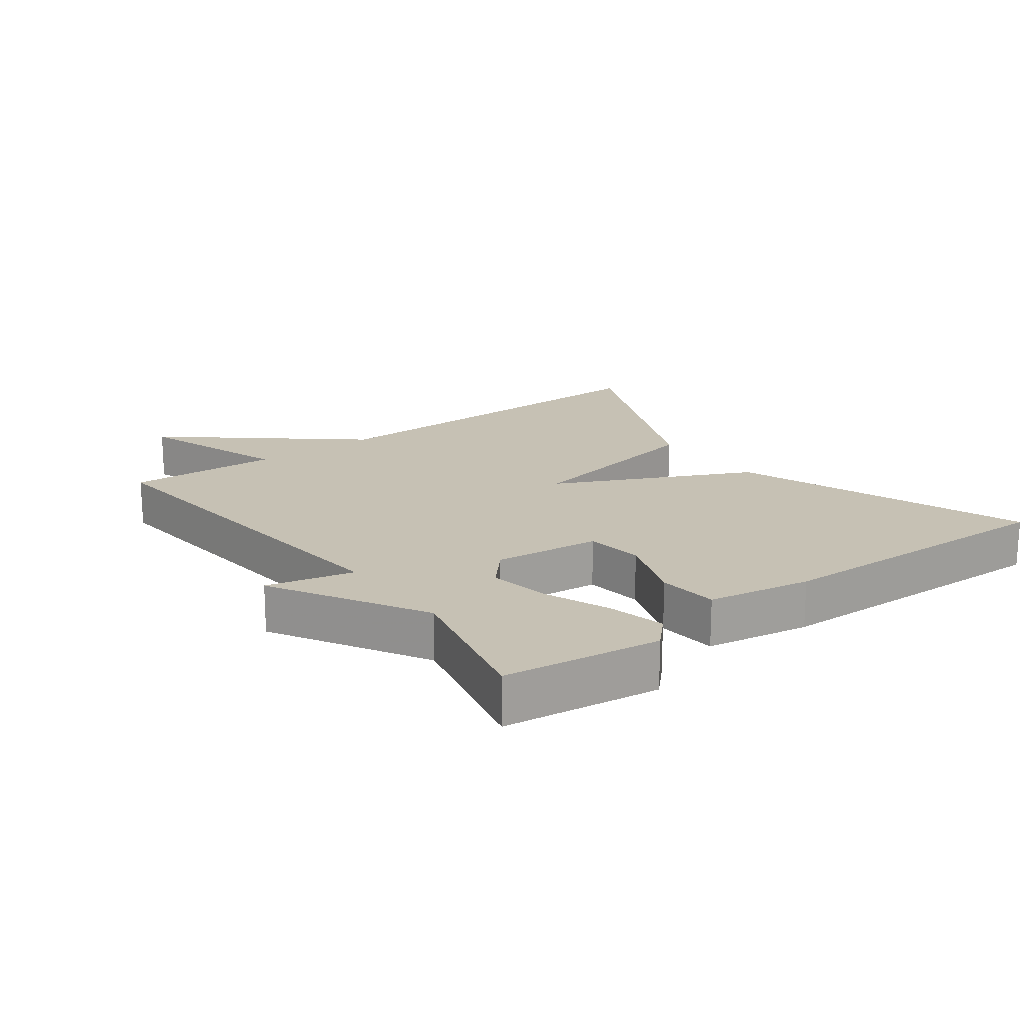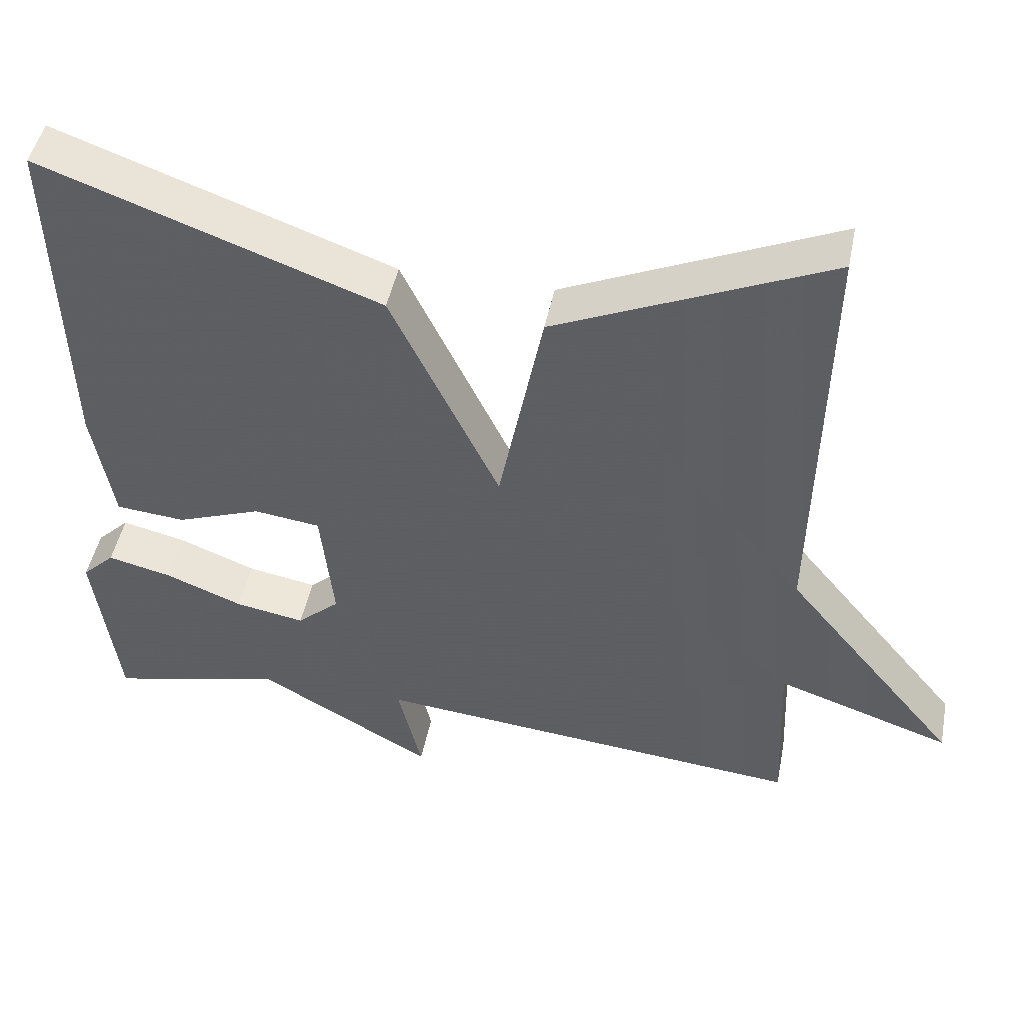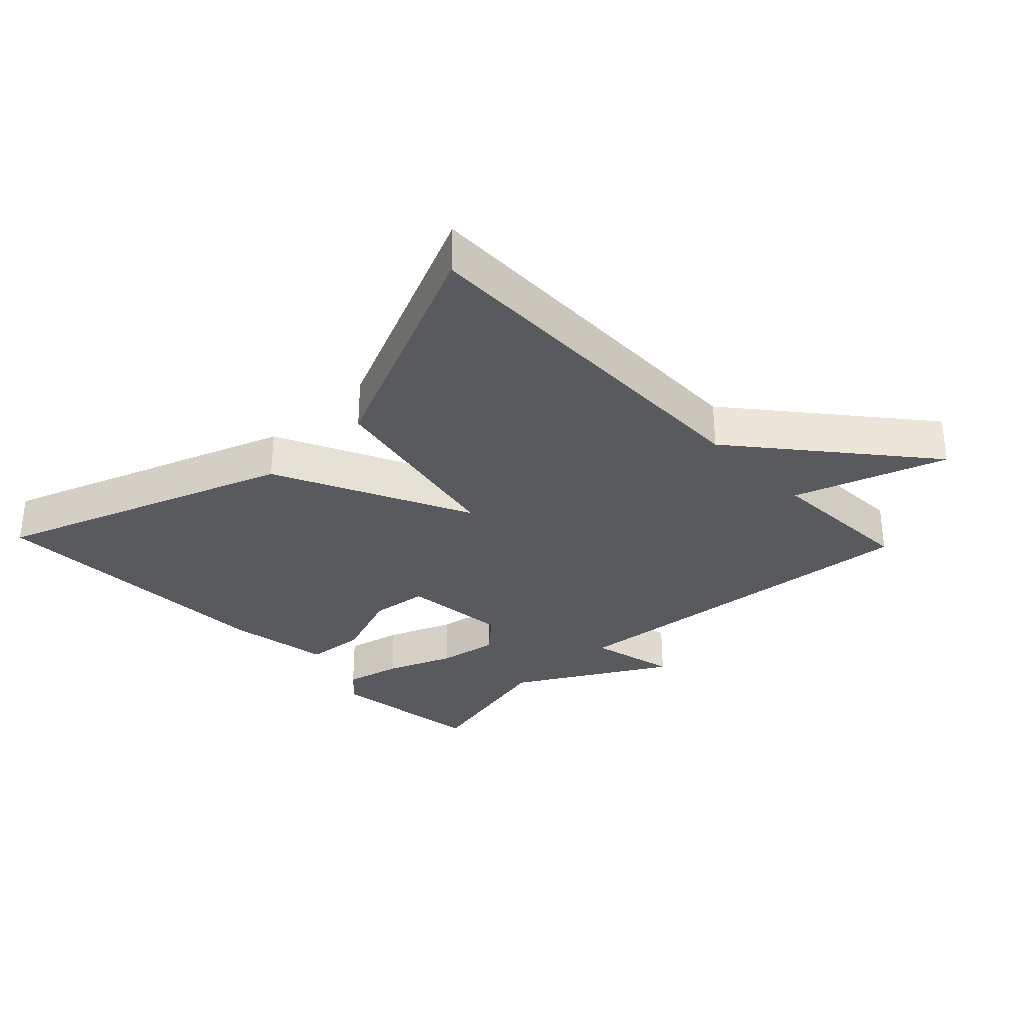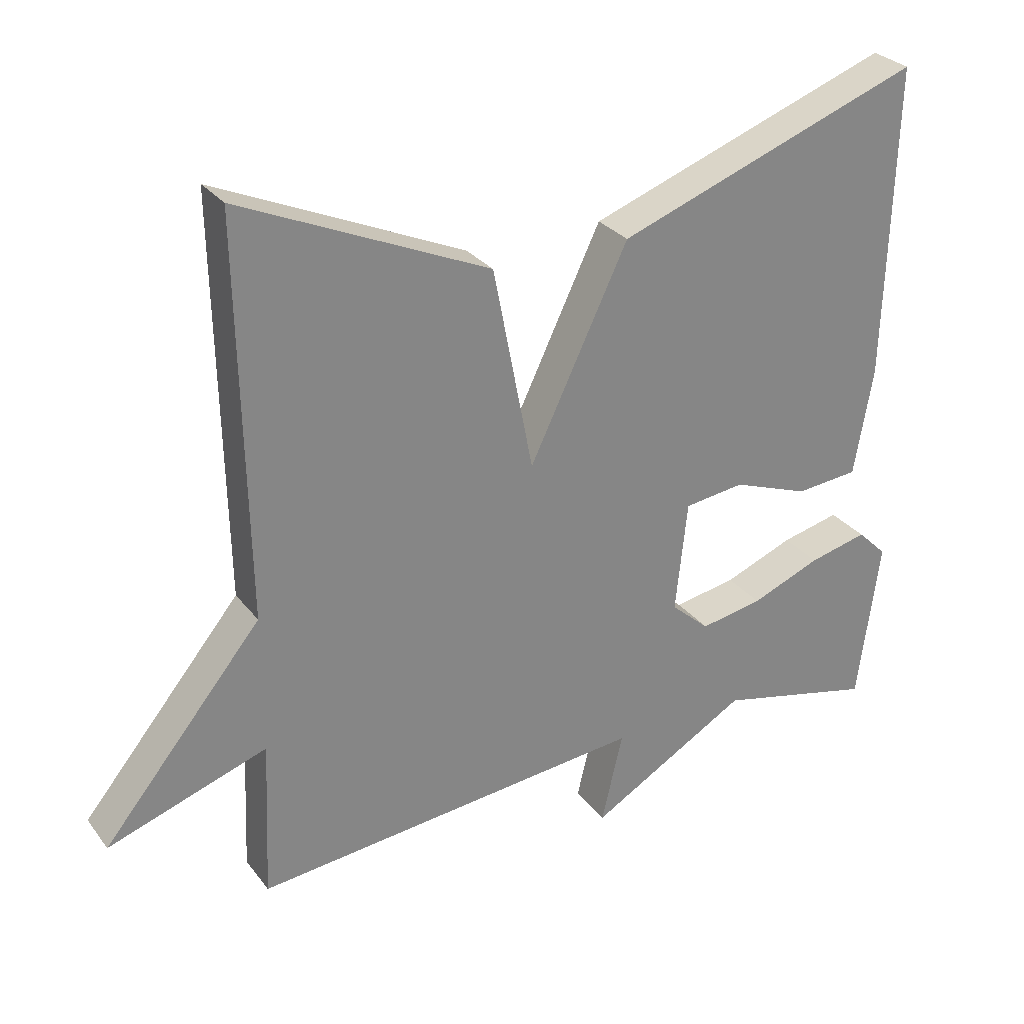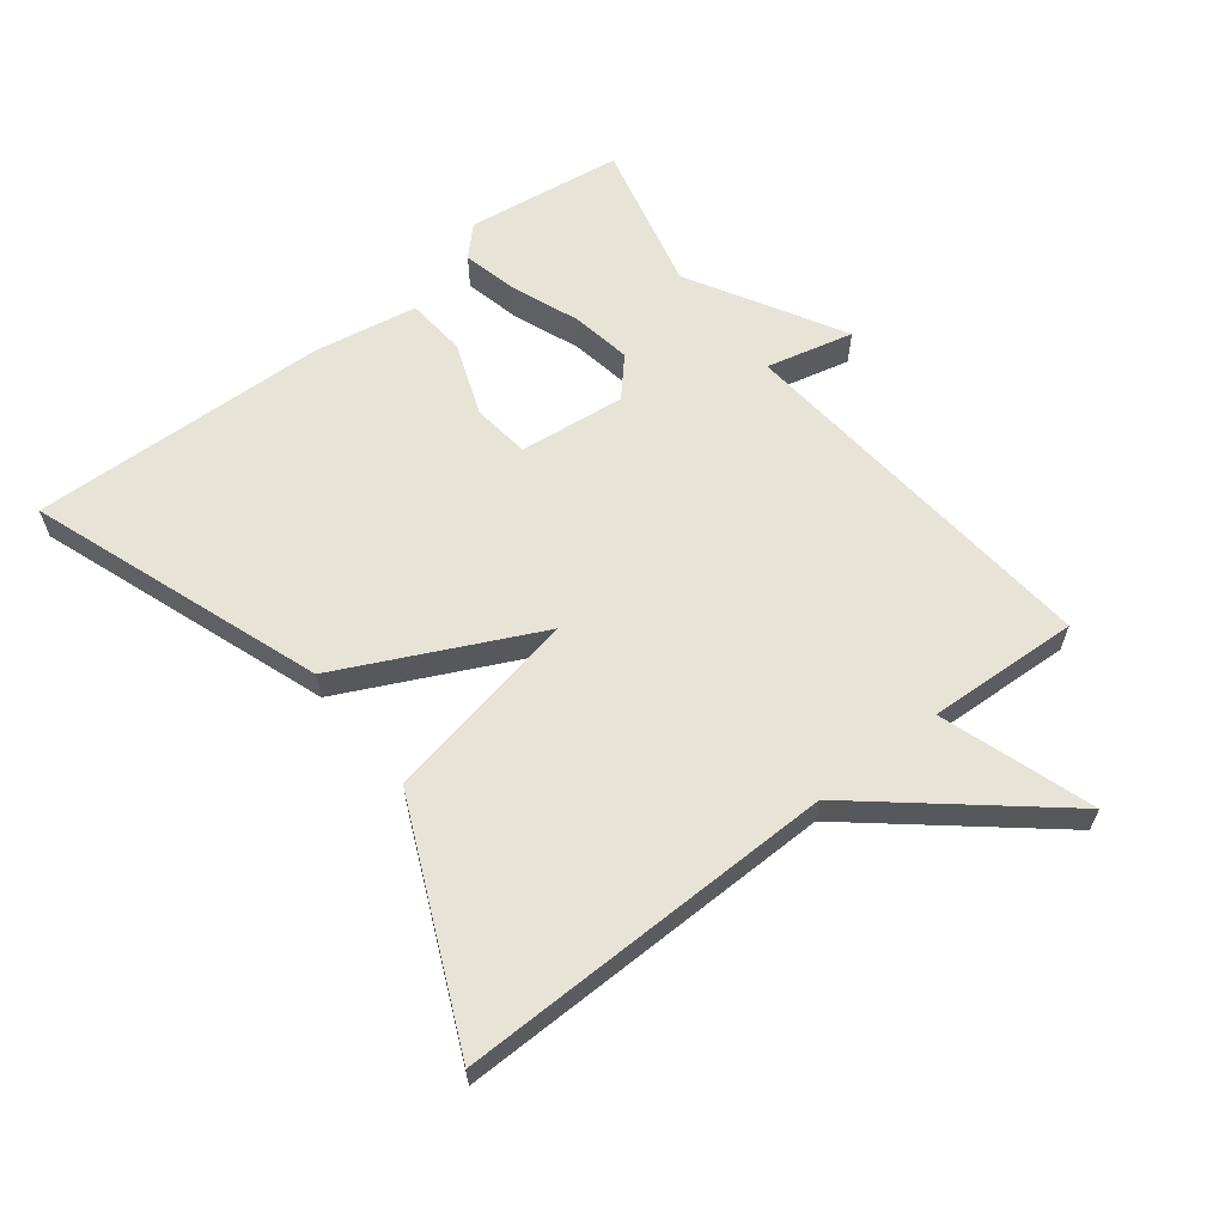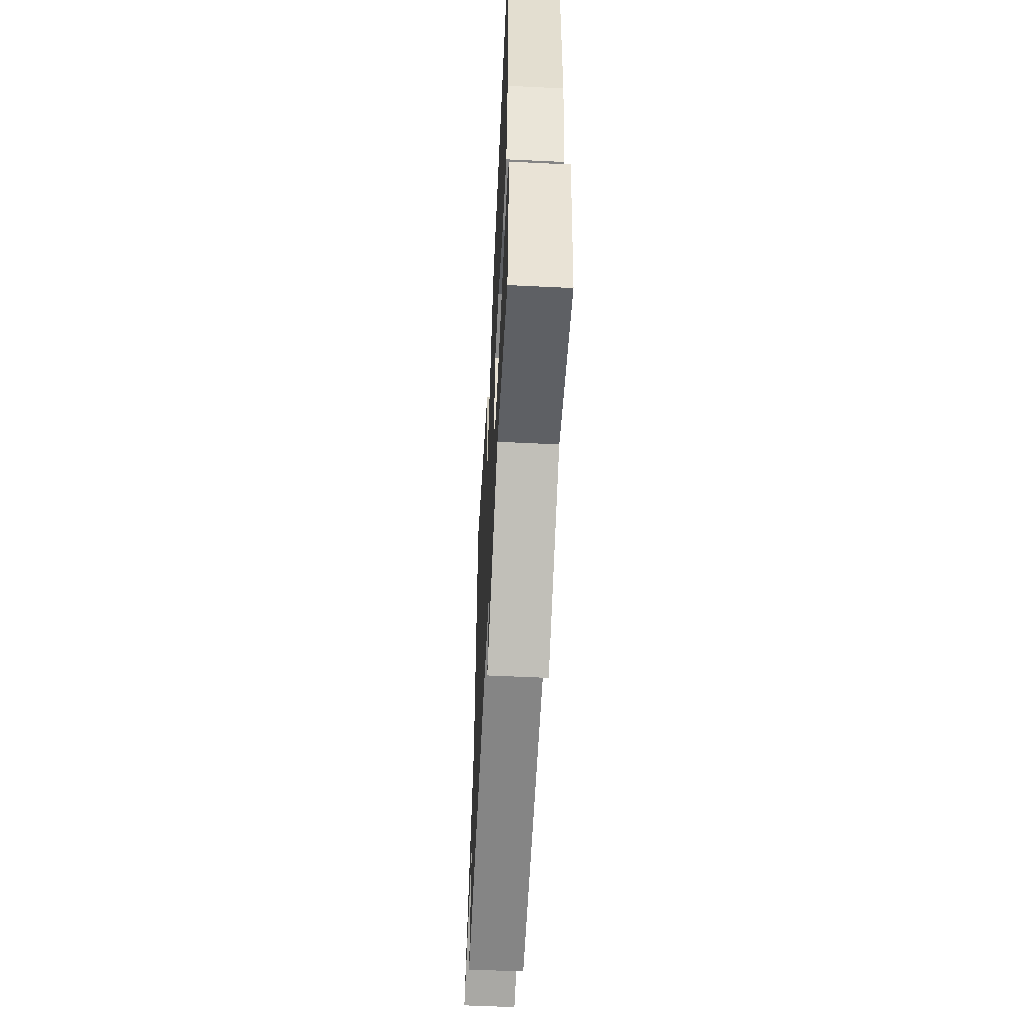
<metadata>
{"format":"obj","ext":"obj","renderer":"f3d","projection":"perspective","resolution":1024,"background":"white","views":[{"elev":18.6,"azim":-126.8,"up":"+Y"},{"elev":47.0,"azim":11.3,"up":"+Z"},{"elev":-31.7,"azim":43.8,"up":"+Y"},{"elev":28.9,"azim":150.1,"up":"+Z"},{"elev":61.7,"azim":52.3,"up":"+Y"},{"elev":-56.3,"azim":-92.9,"up":"+Z"}]}
</metadata>
<code>
v 0.5 0.07 -0.5
v -0.071 0.07 -0.446
v -0.04 0.07 -0.578
v -0.271 0.07 -0.446
v -0.5 0.07 -0.5
v -0.531 0.07 -0.263
v -0.488 0.07 -0.221
v -0.403 0.07 -0.241
v -0.302 0.07 -0.281
v -0.211 0.07 -0.297
v -0.155 0.07 -0.247
v -0.172 0.07 -0.086
v -0.259 0.07 -0.075
v -0.37 0.07 -0.116
v -0.461 0.07 -0.108
v -0.488 0.07 0.049
v -0.5 0.07 0.5
v -0.058 0.07 0.341
v 0.084 0.07 0.045
v 0.142 0.07 0.341
v 0.5 0.07 0.5
v 0.49 0.07 -0.071
v 0.72 0.07 -0.348
v 0.49 0.07 -0.271
v 0.5 0 -0.5
v -0.071 0 -0.446
v -0.04 0 -0.578
v -0.271 0 -0.446
v -0.5 0 -0.5
v -0.531 0 -0.263
v -0.488 0 -0.221
v -0.403 0 -0.241
v -0.302 0 -0.281
v -0.211 0 -0.297
v -0.155 0 -0.247
v -0.172 0 -0.086
v -0.259 0 -0.075
v -0.37 0 -0.116
v -0.461 0 -0.108
v -0.488 0 0.049
v -0.5 0 0.5
v -0.058 0 0.341
v 0.084 0 0.045
v 0.142 0 0.341
v 0.5 0 0.5
v 0.49 0 -0.071
v 0.72 0 -0.348
v 0.49 0 -0.271
f 22 23 24
f 19 20 21 22
f 19 22 24
f 17 18 19
f 16 17 19
f 15 16 19
f 13 14 15
f 13 15 19
f 12 13 19
f 24 1 2
f 19 24 2
f 12 19 2
f 11 12 2
f 7 8 9
f 6 7 9
f 5 6 9
f 4 5 9
f 4 9 10
f 4 10 11
f 3 4 11
f 2 3 11
f 48 47 46
f 46 45 44 43
f 48 46 43
f 43 42 41
f 43 41 40
f 43 40 39
f 39 38 37
f 43 39 37
f 43 37 36
f 26 25 48
f 26 48 43
f 26 43 36
f 26 36 35
f 33 32 31
f 33 31 30
f 33 30 29
f 33 29 28
f 34 33 28
f 35 34 28
f 35 28 27
f 35 27 26
f 1 25 26 2
f 2 26 27 3
f 3 27 28 4
f 4 28 29 5
f 5 29 30 6
f 6 30 31 7
f 7 31 32 8
f 8 32 33 9
f 9 33 34 10
f 10 34 35 11
f 11 35 36 12
f 12 36 37 13
f 13 37 38 14
f 14 38 39 15
f 15 39 40 16
f 16 40 41 17
f 17 41 42 18
f 18 42 43 19
f 19 43 44 20
f 20 44 45 21
f 21 45 46 22
f 22 46 47 23
f 23 47 48 24
f 24 48 25 1

</code>
